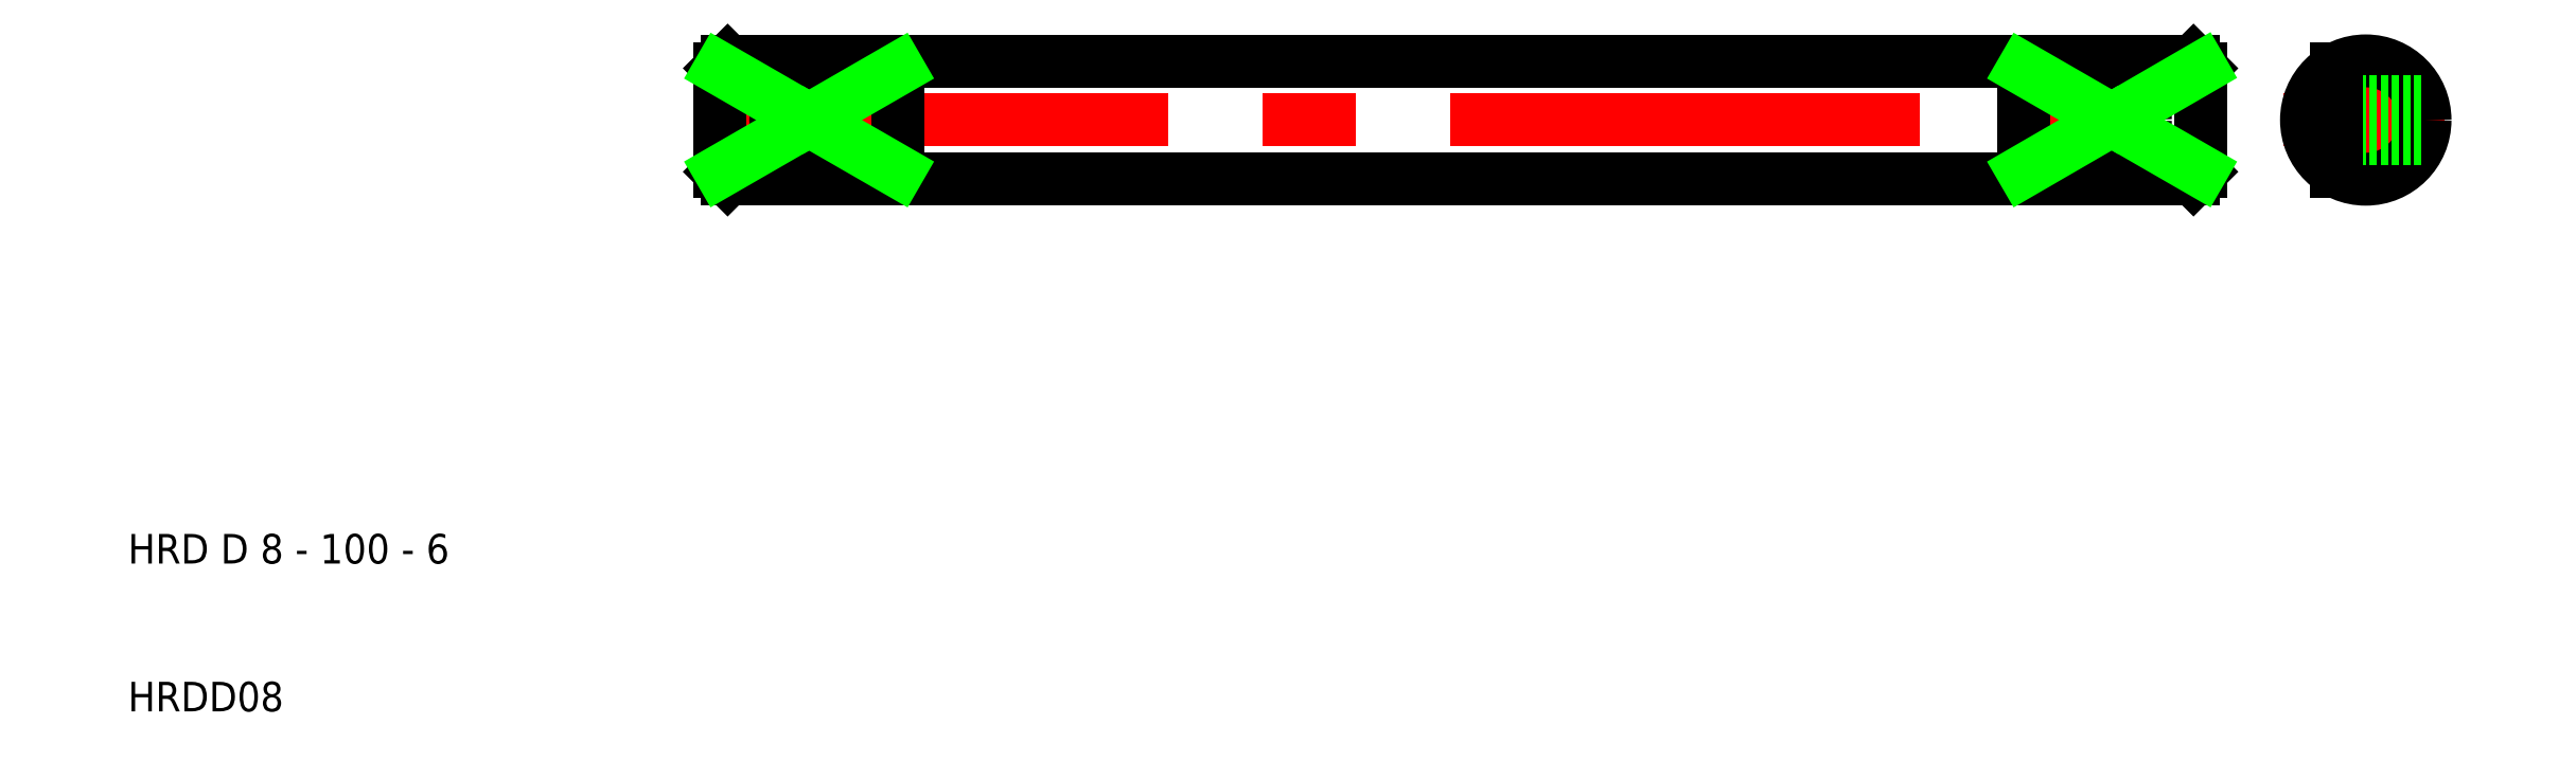
<metadata>
{"format":"dxf","ext":"dxf","renderer":"ezdxf+matplotlib","layout":"modelspace","background":"white","min_lineweight":24,"dpi":150}
</metadata>
<code>
0
SECTION
2
ENTITIES
0
LINE
8
CENTER
10
48.5
20
50
30
0
11
151.5
21
50
31
0
0
LINE
8
0
10
50.5
20
46
30
0
11
149.5
21
46
31
0
0
LINE
8
0
10
50.5
20
54
30
0
11
149.5
21
54
31
0
0
TEXT
8
0
10
10
20
10
30
0
40
2
1
HRDD08
0
TEXT
8
0
10
10
20
20
30
0
40
2
1
HRD D 8 - 100 - 6
0
CIRCLE
8
0
10
55
20
50
30
0
40
1.25
0
LINE
8
0
10
50
20
50
30
0
11
50
21
46.5
31
0
0
LINE
8
0
10
50
20
46.5
30
0
11
50.5
21
46
31
0
0
LINE
8
0
10
50.5
20
46
30
0
11
50.5
21
46.54
31
0
0
LINE
8
0
10
50
20
53.5
30
0
11
50.5
21
54
31
0
0
LINE
8
0
10
50
20
50
30
0
11
50
21
53.5
31
0
0
LINE
8
0
10
50.5
20
54
30
0
11
50.5
21
53.46
31
0
0
LINE
8
CENTER
10
55
20
47.25
30
0
11
55
21
52.75
31
0
0
LINE
8
0
10
62
20
53.46
30
0
11
62
21
46.54
31
0
0
CIRCLE
8
0
10
145
20
50
30
0
40
1.25
0
LINE
8
0
10
138
20
46.54
30
0
11
138
21
50
31
0
0
LINE
8
0
10
138
20
53.46
30
0
11
138
21
50
31
0
0
LINE
8
CENTER
10
145
20
47.25
30
0
11
145
21
52.75
31
0
0
LINE
8
0
10
150
20
50
30
0
11
150
21
46.5
31
0
0
LINE
8
0
10
150
20
46.5
30
0
11
149.5
21
46
31
0
0
LINE
8
0
10
149.5
20
46
30
0
11
149.5
21
46.54
31
0
0
LINE
8
0
10
150
20
53.5
30
0
11
149.5
21
54
31
0
0
LINE
8
0
10
149.5
20
54
30
0
11
149.5
21
53.46
31
0
0
LINE
8
0
10
150
20
50
30
0
11
150
21
53.5
31
0
0
LINE
8
CENTER
10
161.1
20
44.97
30
0
11
161.1
21
54.83
31
0
0
LINE
8
CENTER
10
166.4
20
50
30
0
11
155.6
21
50
31
0
0
CIRCLE
8
0
10
161.1
20
50
30
0
40
4
0
LINE
8
0
10
159.1
20
51.25
30
0
11
164.9
21
51.25
31
0
0
LINE
8
0
10
159.1
20
48.75
30
0
11
164.9
21
48.75
31
0
0
LINE
8
0
10
159.1
20
46.54
30
0
11
159.1
21
53.46
31
0
0
LINE
8
0
10
62
20
53.46
30
0
11
50
21
53.46
31
0
0
LINE
8
0
10
62
20
46.54
30
0
11
50
21
46.54
31
0
0
LINE
8
0
10
150
20
53.46
30
0
11
138
21
53.46
31
0
0
LINE
8
0
10
150
20
46.54
30
0
11
138
21
46.54
31
0
0
LINE
8
0
10
50
20
53.46
30
0
11
54.26
21
51.01
31
0
0
LINE
8
0
10
62
20
53.46
30
0
11
56.24
21
50.14
31
0
0
LINE
8
0
10
150
20
53.5
30
0
11
145.7
21
51.02
31
0
0
LINE
8
0
10
138
20
53.46
30
0
11
143.8
21
50.14
31
0
0
LINE
8
0
10
143.8
20
49.88
30
0
11
138
21
46.54
31
0
0
LINE
8
0
10
145.7
20
48.99
30
0
11
150
21
46.54
31
0
0
LINE
8
0
10
54.26
20
48.99
30
0
11
50
21
46.54
31
0
0
LINE
8
0
10
56.24
20
49.86
30
0
11
62
21
46.54
31
0
0
ENDSEC
0
EOF

</code>
